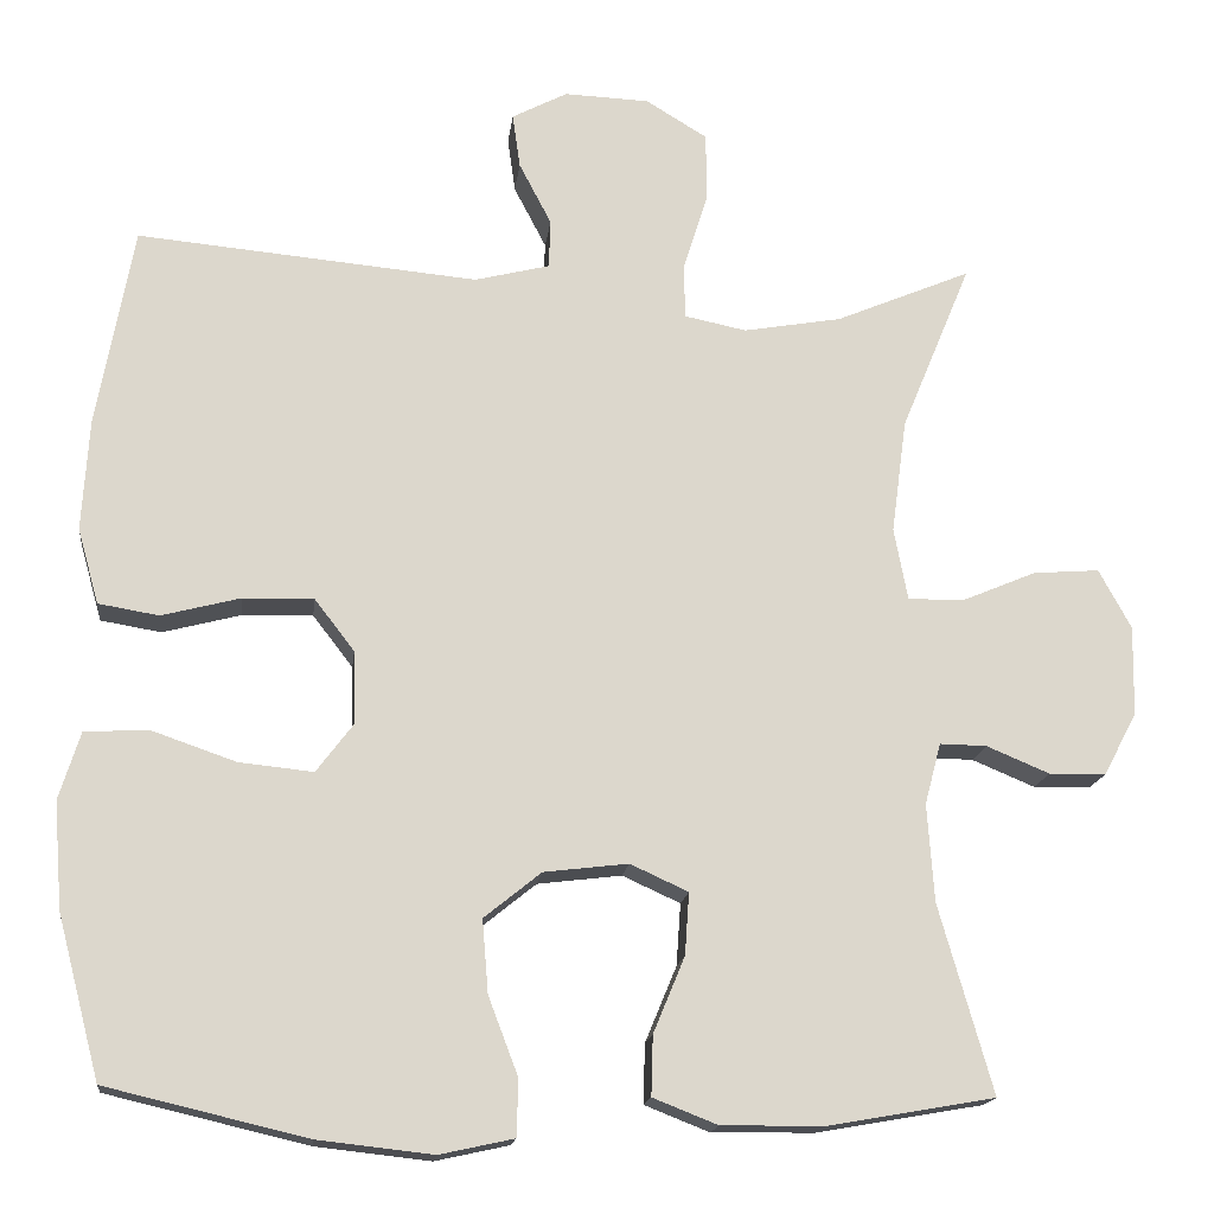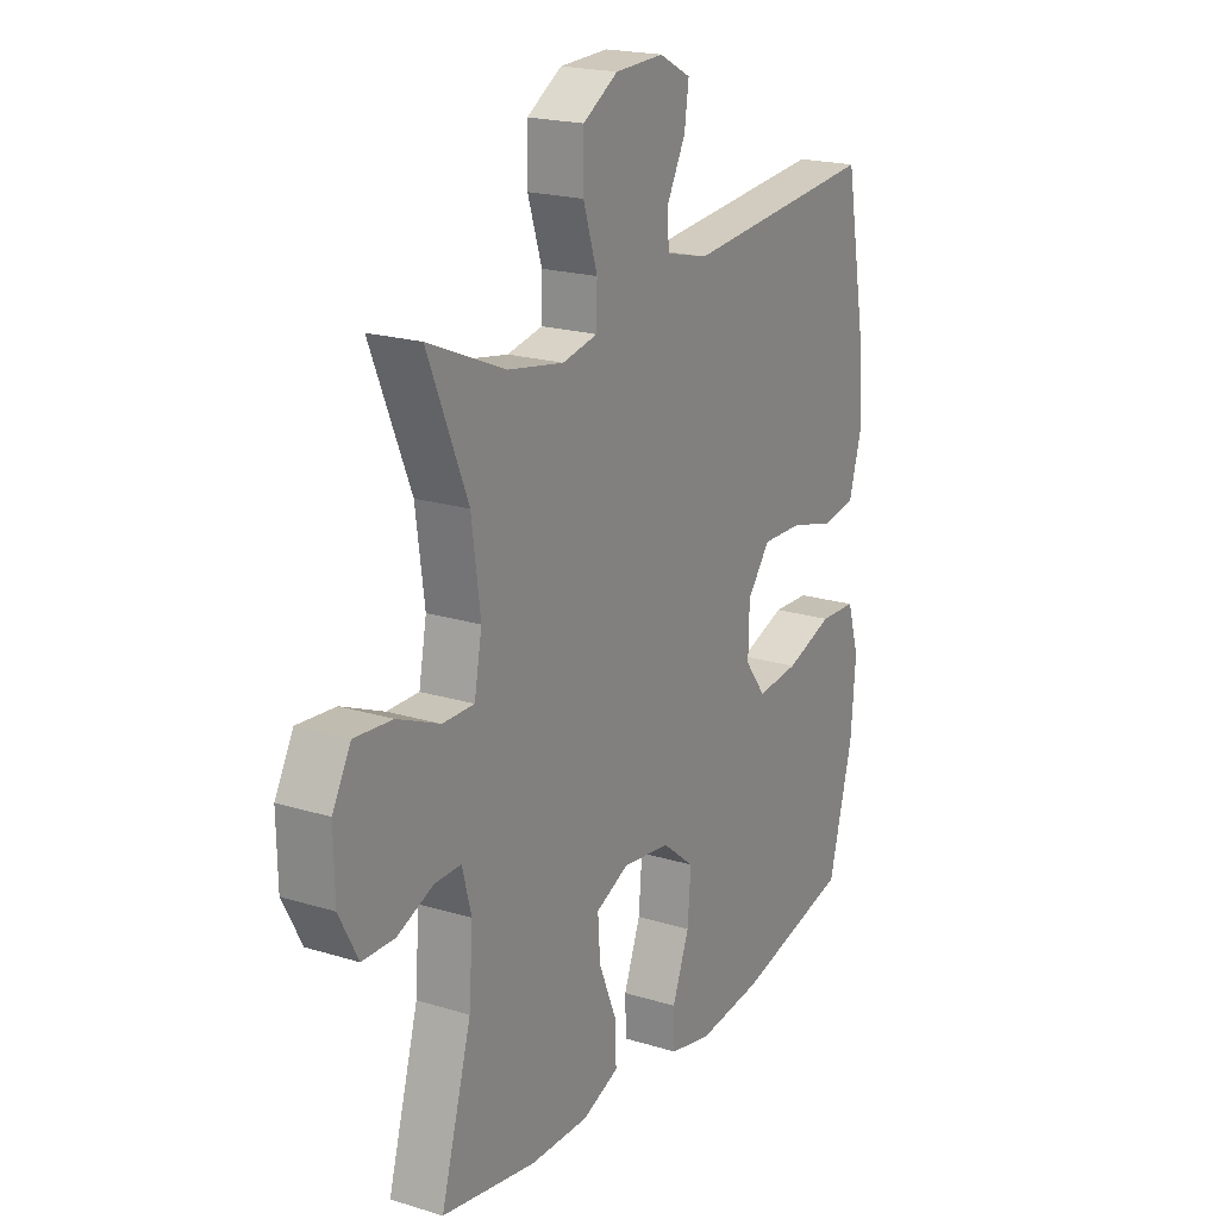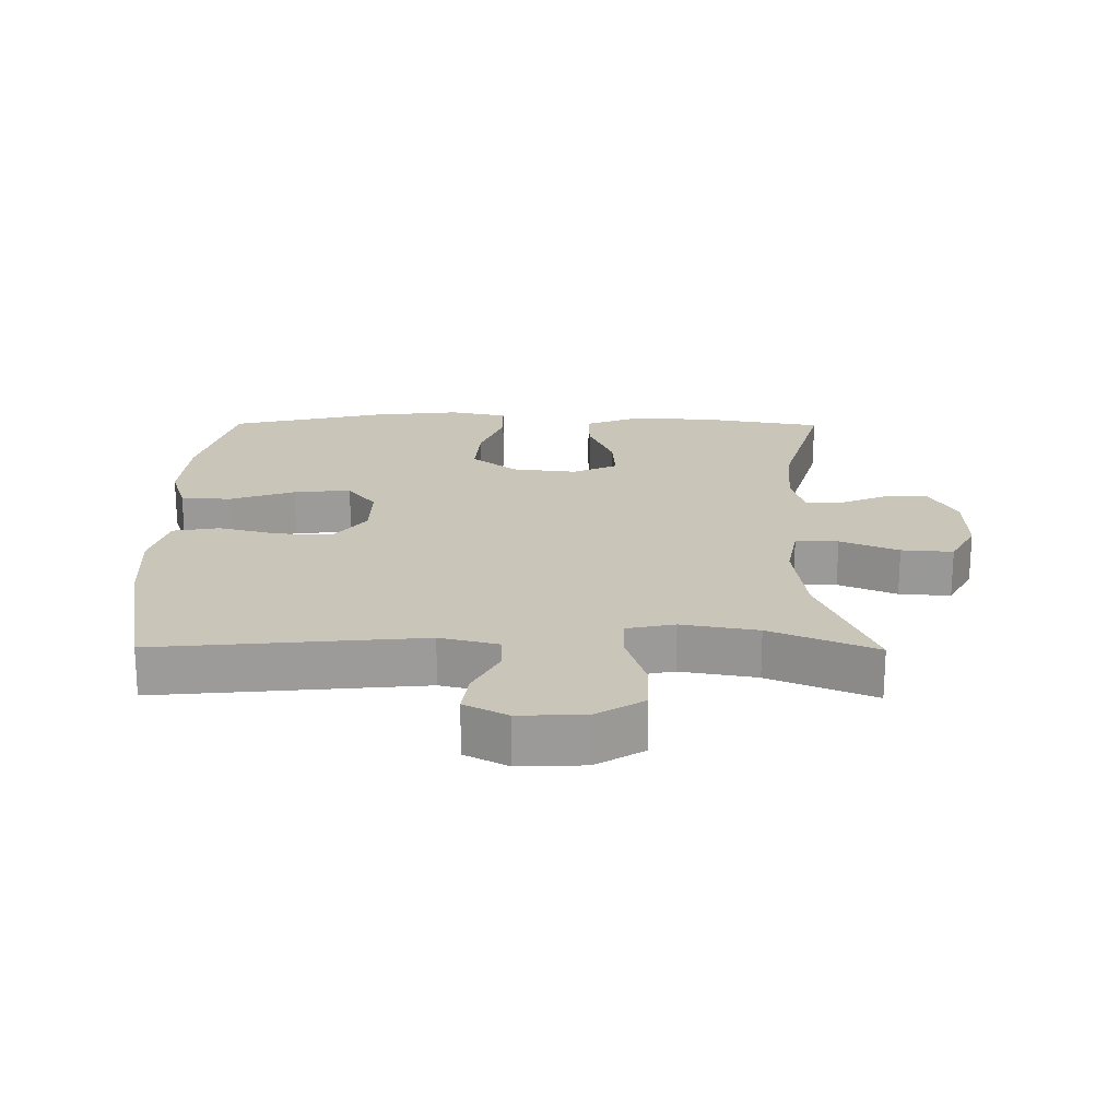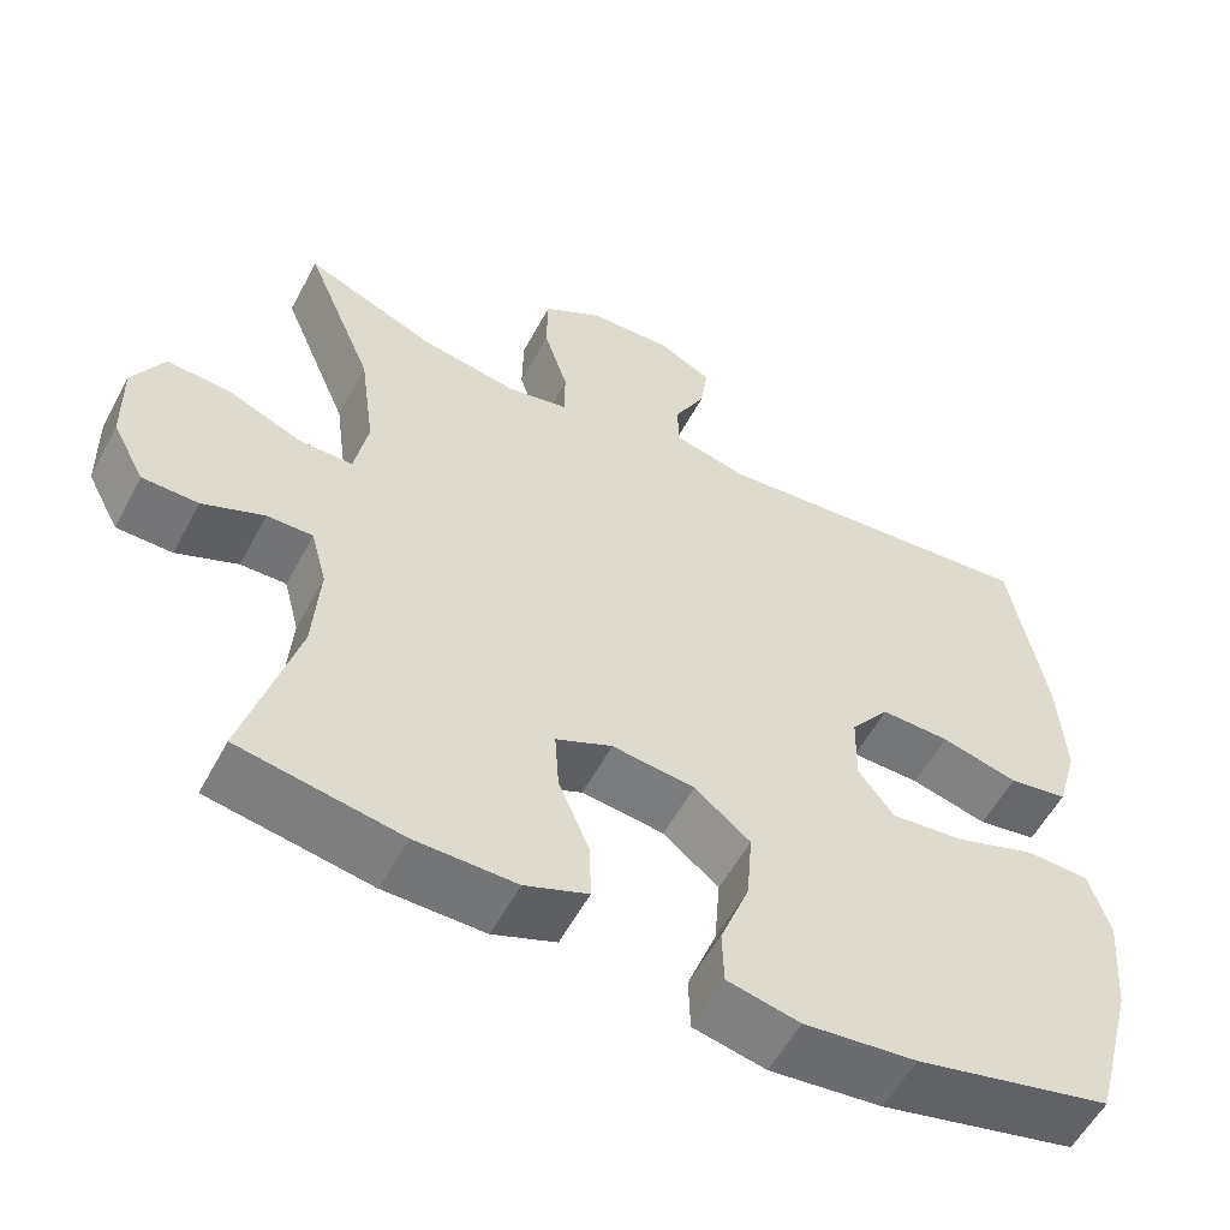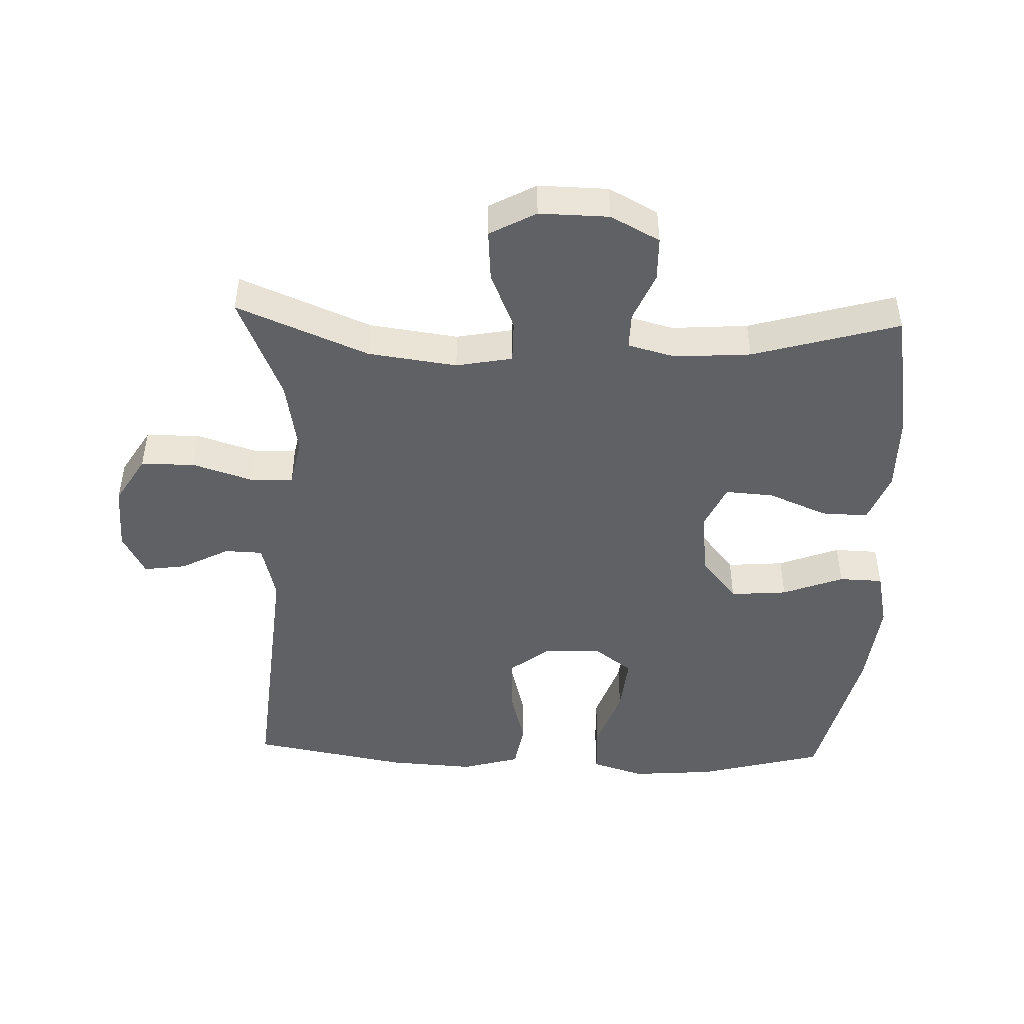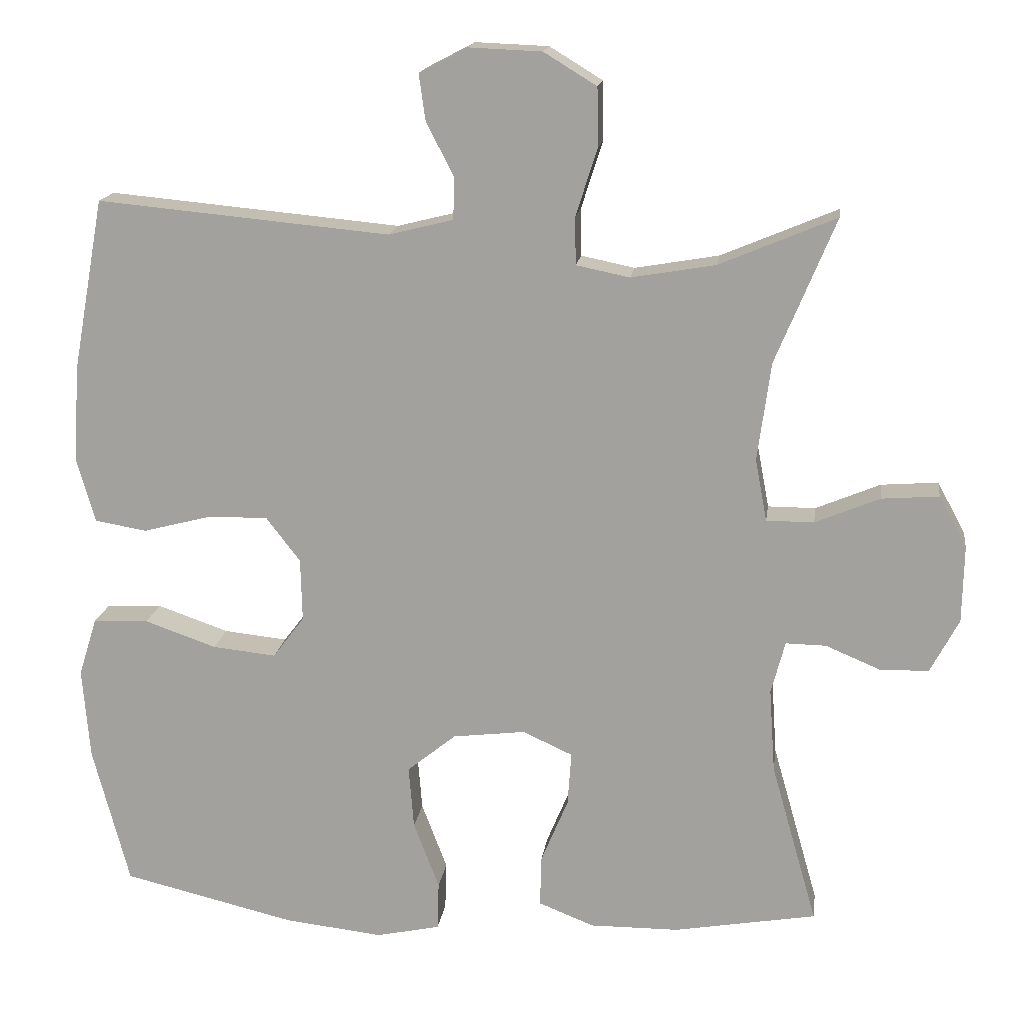
<metadata>
{"format":"obj","ext":"obj","renderer":"f3d","projection":"perspective","resolution":1024,"background":"white","views":[{"elev":-16.4,"azim":-6.6,"up":"+Z"},{"elev":20.1,"azim":119.5,"up":"+Z"},{"elev":20.7,"azim":0.5,"up":"+Y"},{"elev":-56.3,"azim":152.1,"up":"+Z"},{"elev":-46.7,"azim":88.0,"up":"+Y"},{"elev":16.3,"azim":7.8,"up":"+Z"}]}
</metadata>
<code>
v 0.5 0.07 0.5
v 0.418 0.07 0.302
v 0.4 0.07 0.168
v 0.416 0.07 0.083
v 0.481 0.07 0.083
v 0.569 0.07 0.12
v 0.647 0.07 0.126
v 0.685 0.07 0.056
v 0.683 0.07 -0.049
v 0.644 0.07 -0.123
v 0.577 0.07 -0.124
v 0.503 0.07 -0.093
v 0.448 0.07 -0.092
v 0.429 0.07 -0.164
v 0.437 0.07 -0.279
v 0.5 0.07 -0.5
v 0.305 0.07 -0.534
v 0.184 0.07 -0.535
v 0.108 0.07 -0.505
v 0.11 0.07 -0.435
v 0.147 0.07 -0.346
v 0.152 0.07 -0.273
v 0.084 0.07 -0.242
v -0.015 0.07 -0.254
v -0.082 0.07 -0.308
v -0.075 0.07 -0.394
v -0.04 0.07 -0.486
v -0.042 0.07 -0.552
v -0.129 0.07 -0.571
v -0.264 0.07 -0.556
v -0.5 0.07 -0.5
v -0.55 0.07 -0.31
v -0.56 0.07 -0.185
v -0.535 0.07 -0.105
v -0.459 0.07 -0.102
v -0.361 0.07 -0.136
v -0.274 0.07 -0.145
v -0.231 0.07 -0.088
v -0.233 0.07 -0.002
v -0.28 0.07 0.059
v -0.363 0.07 0.057
v -0.455 0.07 0.033
v -0.526 0.07 0.045
v -0.551 0.07 0.133
v -0.543 0.07 0.264
v -0.5 0.07 0.5
v -0.1 0.07 0.463
v -0.012 0.07 0.485
v -0.01 0.07 0.542
v -0.048 0.07 0.615
v -0.057 0.07 0.679
v 0.008 0.07 0.713
v 0.108 0.07 0.709
v 0.18 0.07 0.665
v 0.181 0.07 0.584
v 0.152 0.07 0.493
v 0.153 0.07 0.428
v 0.226 0.07 0.413
v 0.341 0.07 0.433
v 0.5 0 0.5
v 0.418 0 0.302
v 0.4 0 0.168
v 0.416 0 0.083
v 0.481 0 0.083
v 0.569 0 0.12
v 0.647 0 0.126
v 0.685 0 0.056
v 0.683 0 -0.049
v 0.644 0 -0.123
v 0.577 0 -0.124
v 0.503 0 -0.093
v 0.448 0 -0.092
v 0.429 0 -0.164
v 0.437 0 -0.279
v 0.5 0 -0.5
v 0.305 0 -0.534
v 0.184 0 -0.535
v 0.108 0 -0.505
v 0.11 0 -0.435
v 0.147 0 -0.346
v 0.152 0 -0.273
v 0.084 0 -0.242
v -0.015 0 -0.254
v -0.082 0 -0.308
v -0.075 0 -0.394
v -0.04 0 -0.486
v -0.042 0 -0.552
v -0.129 0 -0.571
v -0.264 0 -0.556
v -0.5 0 -0.5
v -0.55 0 -0.31
v -0.56 0 -0.185
v -0.535 0 -0.105
v -0.459 0 -0.102
v -0.361 0 -0.136
v -0.274 0 -0.145
v -0.231 0 -0.088
v -0.233 0 -0.002
v -0.28 0 0.059
v -0.363 0 0.057
v -0.455 0 0.033
v -0.526 0 0.045
v -0.551 0 0.133
v -0.543 0 0.264
v -0.5 0 0.5
v -0.1 0 0.463
v -0.012 0 0.485
v -0.01 0 0.542
v -0.048 0 0.615
v -0.057 0 0.679
v 0.008 0 0.713
v 0.108 0 0.709
v 0.18 0 0.665
v 0.181 0 0.584
v 0.152 0 0.493
v 0.153 0 0.428
v 0.226 0 0.413
v 0.341 0 0.433
f 53 54 55 56
f 53 56 57
f 52 53 57
f 49 50 51 52
f 48 49 52 57
f 47 48 57
f 46 47 57 58
f 44 45 46 58
f 41 42 43 44
f 40 41 44 58
f 33 34 35 36
f 33 36 37
f 32 33 37
f 31 32 37
f 30 31 37 38
f 26 27 28 29
f 25 26 29 30
f 18 19 20 21
f 18 21 22
f 15 16 17 18
f 14 15 18 22
f 13 14 22 23
f 9 10 11 12
f 9 12 13
f 8 9 13
f 5 6 7 8
f 4 5 8 13
f 3 4 13 23
f 59 1 2
f 39 40 58 59
f 38 39 59 2
f 25 30 38
f 24 25 38 2
f 2 3 23 24
f 115 114 113 112
f 116 115 112
f 116 112 111
f 111 110 109 108
f 116 111 108 107
f 116 107 106
f 117 116 106 105
f 117 105 104 103
f 103 102 101 100
f 117 103 100 99
f 95 94 93 92
f 96 95 92
f 96 92 91
f 96 91 90
f 97 96 90 89
f 88 87 86 85
f 89 88 85 84
f 80 79 78 77
f 81 80 77
f 77 76 75 74
f 81 77 74 73
f 82 81 73 72
f 71 70 69 68
f 72 71 68
f 72 68 67
f 67 66 65 64
f 72 67 64 63
f 82 72 63 62
f 61 60 118
f 118 117 99 98
f 61 118 98 97
f 97 89 84
f 61 97 84 83
f 83 82 62 61
f 1 60 61 2
f 2 61 62 3
f 3 62 63 4
f 4 63 64 5
f 5 64 65 6
f 6 65 66 7
f 7 66 67 8
f 8 67 68 9
f 9 68 69 10
f 10 69 70 11
f 11 70 71 12
f 12 71 72 13
f 13 72 73 14
f 14 73 74 15
f 15 74 75 16
f 16 75 76 17
f 17 76 77 18
f 18 77 78 19
f 19 78 79 20
f 20 79 80 21
f 21 80 81 22
f 22 81 82 23
f 23 82 83 24
f 24 83 84 25
f 25 84 85 26
f 26 85 86 27
f 27 86 87 28
f 28 87 88 29
f 29 88 89 30
f 30 89 90 31
f 31 90 91 32
f 32 91 92 33
f 33 92 93 34
f 34 93 94 35
f 35 94 95 36
f 36 95 96 37
f 37 96 97 38
f 38 97 98 39
f 39 98 99 40
f 40 99 100 41
f 41 100 101 42
f 42 101 102 43
f 43 102 103 44
f 44 103 104 45
f 45 104 105 46
f 46 105 106 47
f 47 106 107 48
f 48 107 108 49
f 49 108 109 50
f 50 109 110 51
f 51 110 111 52
f 52 111 112 53
f 53 112 113 54
f 54 113 114 55
f 55 114 115 56
f 56 115 116 57
f 57 116 117 58
f 58 117 118 59
f 59 118 60 1

</code>
